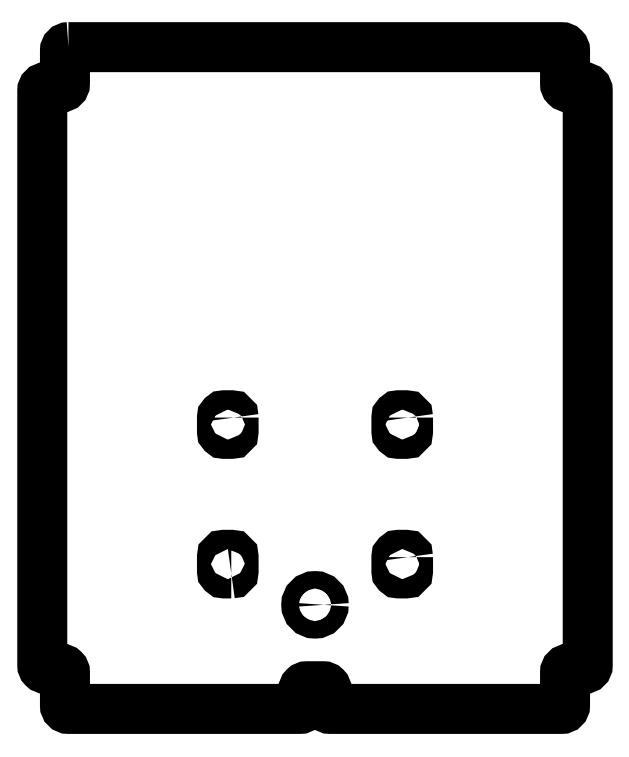
<metadata>
{"format":"dxf","ext":"dxf","renderer":"ezdxf+matplotlib","layout":"modelspace","background":"white","min_lineweight":24,"dpi":150}
</metadata>
<code>
0
SECTION
2
ENTITIES
0
LWPOLYLINE
8
0
90
32
70
1
43
0
10
-1639
20
217.5
42
0.4142
10
-1642
20
214.5
10
-1642
20
186
42
-0.4142
10
-1645
20
183
10
-1659
20
183
42
0.4142
10
-1662
20
180
10
-1662
20
-314
42
0.4142
10
-1659
20
-317
10
-1645
20
-317
42
-0.4142
10
-1642
20
-320
10
-1642
20
-348.5
42
0.4142
10
-1639
20
-351.5
10
-1440
20
-351.5
42
0.4142
10
-1437
20
-348.5
10
-1437
20
-335
42
-0.4142
10
-1434
20
-332
10
-1420
20
-332
42
-0.4142
10
-1417
20
-335
10
-1417
20
-348.5
42
0.4142
10
-1414
20
-351.5
10
-1215
20
-351.5
42
0.4142
10
-1212
20
-348.5
10
-1212
20
-320
42
-0.4142
10
-1209
20
-317
10
-1196
20
-317
42
0.4142
10
-1193
20
-314
10
-1193
20
180
42
0.4142
10
-1196
20
183
10
-1209
20
183
42
-0.4142
10
-1212
20
186
10
-1212
20
214.5
42
0.4142
10
-1215
20
217.5
0
LWPOLYLINE
8
0
90
8
70
1
43
0
10
-1497
20
-101
10
-1497
20
-113
42
-0.4142
10
-1499
20
-115
10
-1505
20
-115
42
-0.4142
10
-1507
20
-113
10
-1507
20
-101
42
-0.4142
10
-1505
20
-99
10
-1499
20
-99
42
-0.4142
0
LWPOLYLINE
8
0
90
8
70
1
43
0
10
-1347
20
-101
10
-1347
20
-113
42
-0.4142
10
-1349
20
-115
10
-1355
20
-115
42
-0.4142
10
-1357
20
-113
10
-1357
20
-101
42
-0.4142
10
-1355
20
-99
10
-1349
20
-99
42
-0.4142
0
LWPOLYLINE
8
0
90
8
70
1
43
0
10
-1499
20
-235
10
-1505
20
-235
42
-0.4142
10
-1507
20
-233
10
-1507
20
-221
42
-0.4142
10
-1505
20
-219
10
-1499
20
-219
42
-0.4142
10
-1497
20
-221
10
-1497
20
-233
42
-0.4142
0
LWPOLYLINE
8
0
90
8
70
1
43
0
10
-1347
20
-221
10
-1347
20
-233
42
-0.4142
10
-1349
20
-235
10
-1355
20
-235
42
-0.4142
10
-1357
20
-233
10
-1357
20
-221
42
-0.4142
10
-1355
20
-219
10
-1349
20
-219
42
-0.4142
0
CIRCLE
8
0
10
-1427
20
-262
30
-4.988e-11
40
7.5
210
7.805e-14
220
-2.557e-13
230
1
0
ENDSEC
0
EOF

</code>
